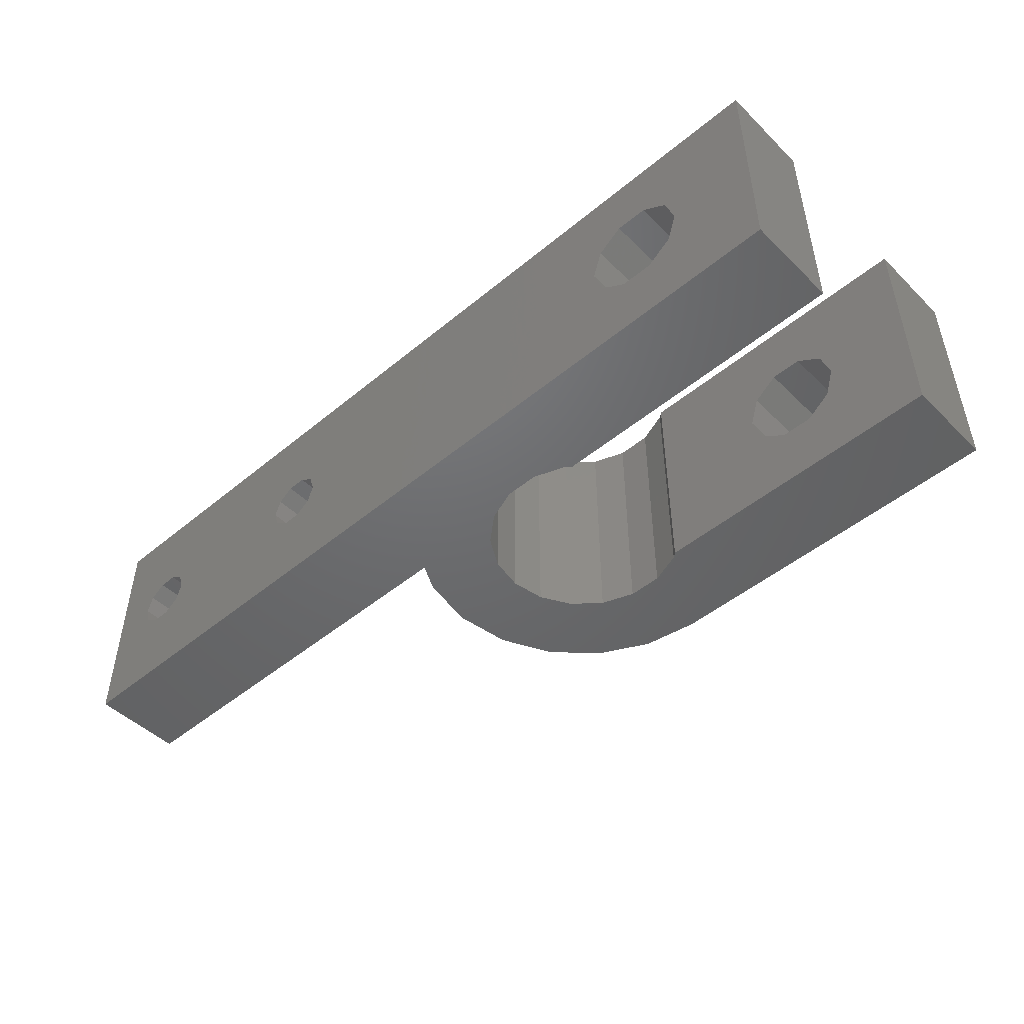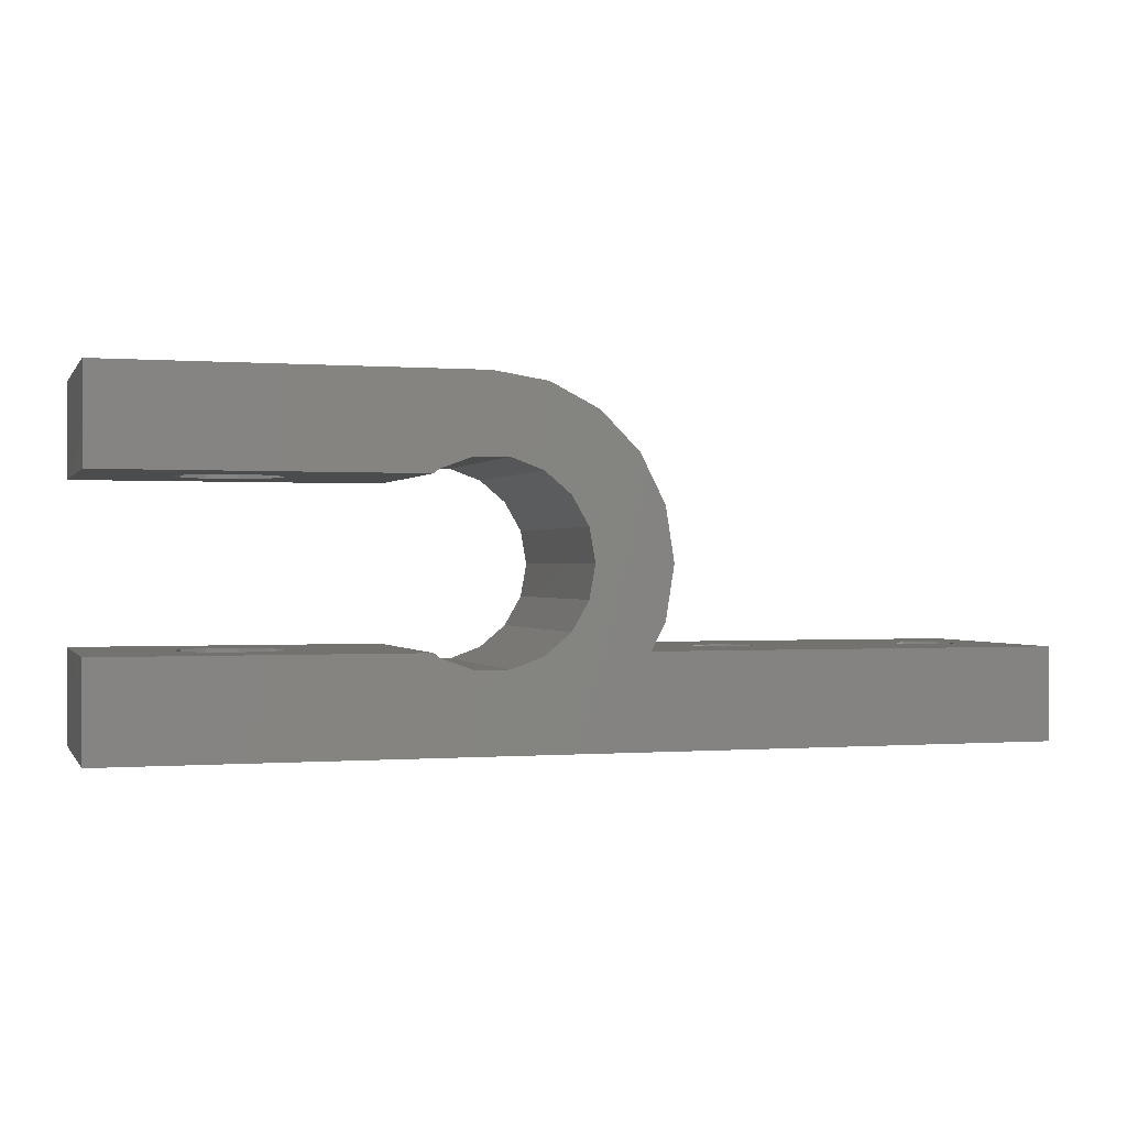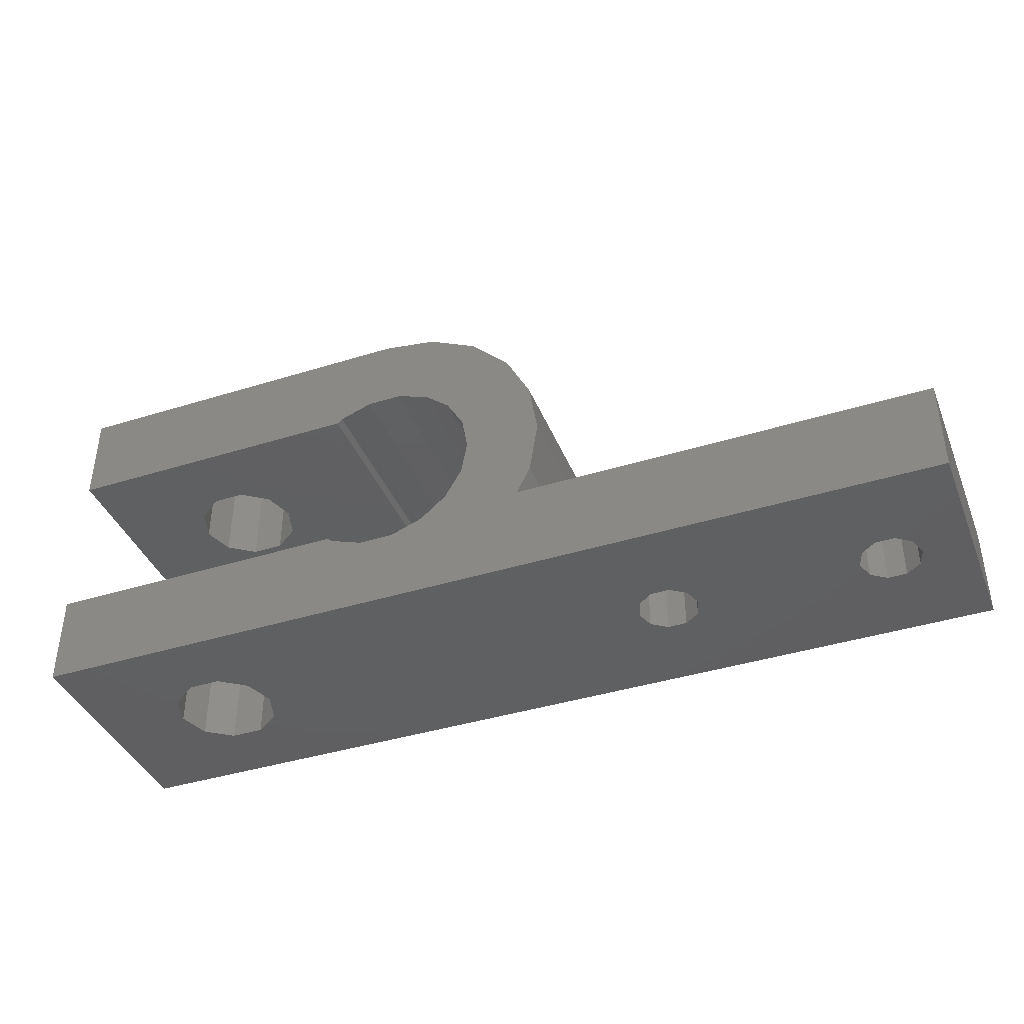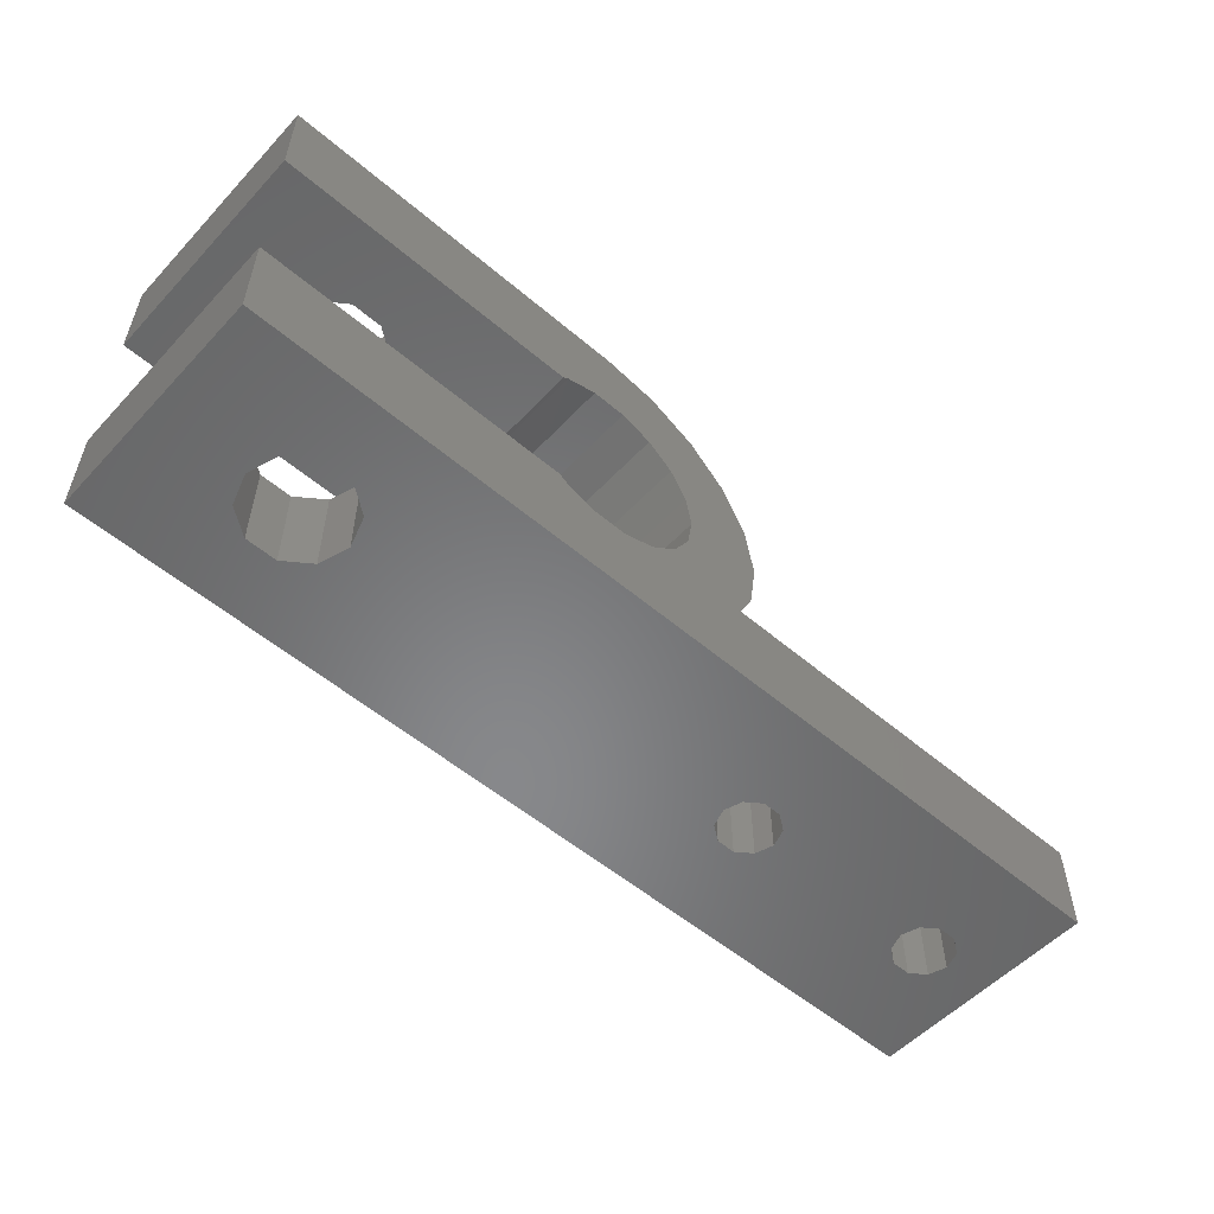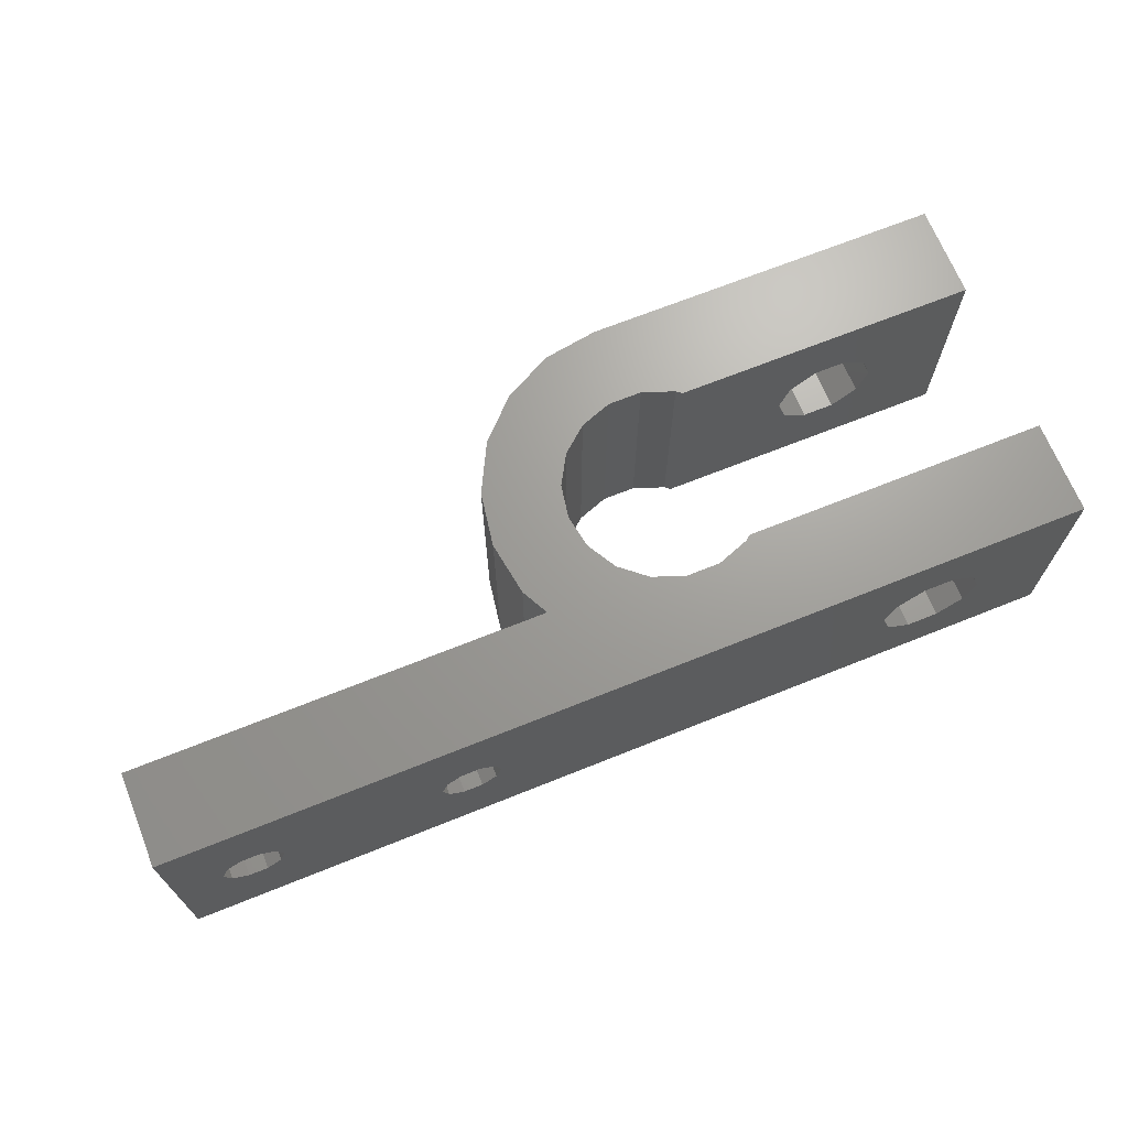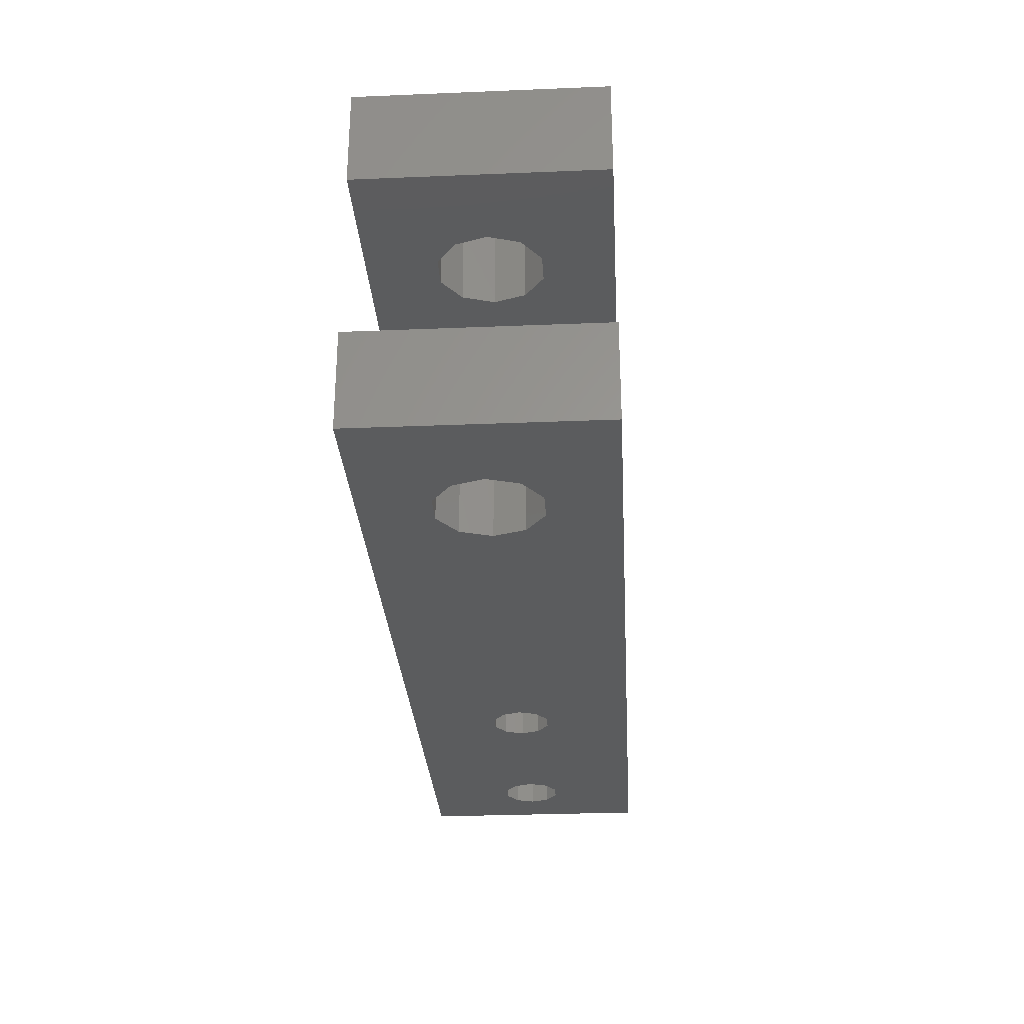
<metadata>
{"format":"stl","ext":"stl","renderer":"f3d","projection":"perspective","resolution":1024,"background":"white","views":[{"elev":-48.1,"azim":42.8,"up":"+Z"},{"elev":-0.1,"azim":163.1,"up":"+Y"},{"elev":-40.2,"azim":-159.0,"up":"+Y"},{"elev":-54.5,"azim":138.0,"up":"+Y"},{"elev":68.6,"azim":-21.9,"up":"+Z"},{"elev":-28.9,"azim":93.5,"up":"+Y"}]}
</metadata>
<code>
# stl→obj: 138 verts, 288 faces
v -13.1 0 3.764
v -16.8 0 0
v 23 0 0
v 16.32 0 2.908
v -16.8 0 10
v -14.55 0 4.236
v -12.45 0 4.236
v -14.8 0 5
v -4.402 0 3.764
v -14.55 0 5.764
v -12.45 0 5.764
v -12.2 0 5
v -5.052 0 4.236
v -13.9 0 6.236
v -13.1 0 6.236
v -13.9 0 3.764
v -2.948 0 4.236
v -3.598 0 3.764
v -5.3 0 5
v -2.7 0 5
v -5.052 0 5.764
v -2.948 0 5.764
v -4.402 0 6.236
v -3.598 0 6.236
v 16.32 0 7.092
v 17.68 0 7.092
v 23 0 10
v 14.8 0 5
v 15.22 0 3.707
v 17.68 0 2.908
v 15.22 0 6.293
v 18.78 0 6.293
v 19.2 0 5
v 18.78 0 3.707
v -16.8 4 0
v 0.9695 4 0
v 5.4 3.863 0
v 0.3671 5.182 0
v 3.553 6.064 0
v 0 7.5 0
v 3.3 7.5 0
v 0.3671 9.818 0
v 4.283 10.2 0
v 1.432 11.91 0
v 5.4 11.14 0
v 3.092 13.57 0
v 8.229 11.64 0
v 5.182 14.63 0
v 9.6 11.14 0
v 7.5 15 0
v 23 10.95 0
v 23 15 0
v 9.823 10.95 0
v 6.771 11.64 0
v 3.553 8.936 0
v 4.283 4.8 0
v 6.771 3.364 0
v 8.229 3.364 0
v 9.6 3.863 0
v 23 4.05 0
v 9.823 4.05 0
v -16.8 4 10
v 5.4 3.863 10
v 0.9695 4 10
v 6.771 3.364 10
v 23 4.05 10
v 9.6 3.863 10
v 0.3671 9.818 10
v 3.553 8.936 10
v 4.283 10.2 10
v 8.229 3.364 10
v 0 7.5 10
v 0.3671 5.182 10
v 4.283 4.8 10
v 3.553 6.064 10
v 3.3 7.5 10
v 23 15 10
v 6.771 11.64 10
v 8.229 11.64 10
v 23 10.95 10
v 9.6 11.14 10
v 3.092 13.57 10
v 1.432 11.91 10
v 7.5 15 10
v 5.4 11.14 10
v 5.182 14.63 10
v 9.823 10.95 10
v 9.823 4.05 10
v -14.55 4 4.236
v -14.8 4 5
v -13.9 4 3.764
v -13.1 4 3.764
v -12.45 4 4.236
v -12.2 4 5
v -12.45 4 5.764
v -13.1 4 6.236
v -13.9 4 6.236
v -14.55 4 5.764
v -5.052 4 4.236
v -5.3 4 5
v -4.402 4 3.764
v -3.598 4 3.764
v -2.948 4 4.236
v -2.7 4 5
v -2.948 4 5.764
v -3.598 4 6.236
v -4.402 4 6.236
v -5.052 4 5.764
v 15.22 4.05 3.707
v 14.8 4.05 5
v 16.32 4.05 2.908
v 17.68 4.05 2.908
v 18.78 4.05 3.707
v 19.2 4.05 5
v 18.78 4.05 6.293
v 17.68 4.05 7.092
v 16.32 4.05 7.092
v 15.22 4.05 6.293
v 16.32 10.95 7.092
v 17.68 10.95 7.092
v 14.8 10.95 5
v 15.22 10.95 6.293
v 18.78 10.95 6.293
v 19.2 10.95 5
v 18.78 10.95 3.707
v 17.68 10.95 2.908
v 16.32 10.95 2.908
v 15.22 10.95 3.707
v 17.68 15 2.908
v 16.32 15 2.908
v 17.68 15 7.092
v 14.8 15 5
v 15.22 15 3.707
v 18.78 15 3.707
v 19.2 15 5
v 15.22 15 6.293
v 16.32 15 7.092
v 18.78 15 6.293
f 1 2 3
f 4 5 3
f 5 2 6
f 7 1 3
f 5 6 8
f 9 7 3
f 5 8 10
f 11 12 13
f 5 10 14
f 5 14 15
f 16 2 1
f 6 2 16
f 17 18 3
f 5 15 19
f 20 17 3
f 5 19 21
f 22 20 3
f 5 21 23
f 5 24 3
f 5 23 24
f 25 26 27
f 13 15 11
f 18 9 3
f 9 13 12
f 28 5 29
f 30 4 3
f 31 5 28
f 25 5 31
f 27 5 25
f 27 32 3
f 32 33 3
f 33 34 3
f 34 30 3
f 29 5 4
f 24 22 3
f 26 32 27
f 12 7 9
f 13 19 15
f 2 35 3
f 3 35 36
f 37 36 38
f 39 38 40
f 41 40 42
f 43 42 44
f 45 44 46
f 47 46 48
f 49 48 50
f 51 50 52
f 47 48 49
f 53 49 50
f 54 46 47
f 45 46 54
f 43 44 45
f 55 42 43
f 41 42 55
f 39 40 41
f 56 38 39
f 37 38 56
f 57 36 37
f 58 3 57
f 3 36 57
f 59 3 58
f 60 3 61
f 3 59 61
f 53 50 51
f 62 35 5
f 5 35 2
f 62 5 27
f 63 64 62
f 65 62 27
f 66 67 27
f 68 69 70
f 67 71 27
f 71 65 27
f 68 72 69
f 73 64 74
f 72 75 76
f 72 73 75
f 77 78 79
f 80 79 81
f 82 83 84
f 77 79 80
f 84 78 77
f 68 85 78
f 86 82 84
f 84 83 78
f 83 68 78
f 69 72 76
f 75 73 74
f 65 63 62
f 87 80 81
f 68 70 85
f 88 67 66
f 63 74 64
f 27 3 60
f 66 27 60
f 6 89 90
f 8 6 90
f 16 91 89
f 6 16 89
f 1 92 91
f 16 1 91
f 7 93 92
f 1 7 92
f 94 93 12
f 12 93 7
f 94 12 95
f 95 12 11
f 95 11 96
f 96 11 15
f 96 15 97
f 97 15 14
f 97 14 98
f 98 14 10
f 90 98 10
f 8 90 10
f 13 99 100
f 19 13 100
f 9 101 99
f 13 9 99
f 18 102 101
f 9 18 101
f 17 103 102
f 18 17 102
f 104 103 20
f 20 103 17
f 104 20 105
f 105 20 22
f 105 22 106
f 106 22 24
f 106 24 107
f 107 24 23
f 107 23 108
f 108 23 21
f 100 108 21
f 19 100 21
f 29 109 110
f 28 29 110
f 4 111 109
f 29 4 109
f 30 112 111
f 4 30 111
f 34 113 112
f 30 34 112
f 114 113 33
f 33 113 34
f 114 33 115
f 115 33 32
f 115 32 116
f 116 32 26
f 116 26 117
f 117 26 25
f 117 25 118
f 118 25 31
f 110 118 31
f 28 110 31
f 117 88 116
f 111 60 61
f 113 60 112
f 88 109 61
f 109 111 61
f 66 60 113
f 66 113 114
f 66 114 115
f 66 115 116
f 66 116 88
f 118 88 117
f 110 88 118
f 88 110 109
f 112 60 111
f 88 61 67
f 67 61 59
f 67 59 71
f 71 59 58
f 71 58 65
f 65 58 57
f 65 57 63
f 63 57 37
f 63 37 74
f 74 37 56
f 75 74 56
f 39 75 56
f 76 75 39
f 41 76 39
f 55 69 76
f 41 55 76
f 43 70 69
f 55 43 69
f 45 85 70
f 43 45 70
f 54 78 85
f 45 54 85
f 47 79 78
f 54 47 78
f 49 81 79
f 47 49 79
f 53 87 81
f 49 53 81
f 119 80 87
f 119 120 80
f 53 121 87
f 122 119 87
f 123 124 51
f 123 80 120
f 51 80 123
f 51 124 125
f 53 51 126
f 53 126 127
f 53 128 121
f 53 127 128
f 121 122 87
f 125 126 51
f 80 51 52
f 77 80 52
f 129 52 130
f 131 84 77
f 50 84 132
f 50 132 133
f 50 133 130
f 50 130 52
f 134 52 129
f 52 134 77
f 134 135 77
f 136 84 137
f 135 138 77
f 138 131 77
f 132 84 136
f 137 84 131
f 48 86 50
f 50 86 84
f 46 82 48
f 48 82 86
f 44 83 46
f 46 83 82
f 42 68 44
f 44 68 83
f 40 72 42
f 42 72 68
f 40 38 72
f 72 38 73
f 38 36 73
f 73 36 64
f 95 62 36
f 107 62 64
f 35 62 90
f 35 90 89
f 35 89 91
f 35 91 36
f 91 92 36
f 94 36 93
f 102 36 101
f 97 62 96
f 96 62 95
f 94 95 36
f 98 62 97
f 90 62 98
f 99 62 100
f 101 62 99
f 36 62 101
f 104 64 103
f 36 102 103
f 36 103 64
f 107 64 106
f 104 105 64
f 105 106 64
f 108 62 107
f 100 62 108
f 93 36 92
f 128 133 132
f 121 128 132
f 132 136 122
f 121 132 122
f 127 130 133
f 128 127 133
f 126 129 130
f 127 126 130
f 125 134 129
f 126 125 129
f 135 134 124
f 124 134 125
f 135 124 138
f 138 124 123
f 138 123 131
f 131 123 120
f 131 120 137
f 137 120 119
f 137 119 136
f 136 119 122

</code>
